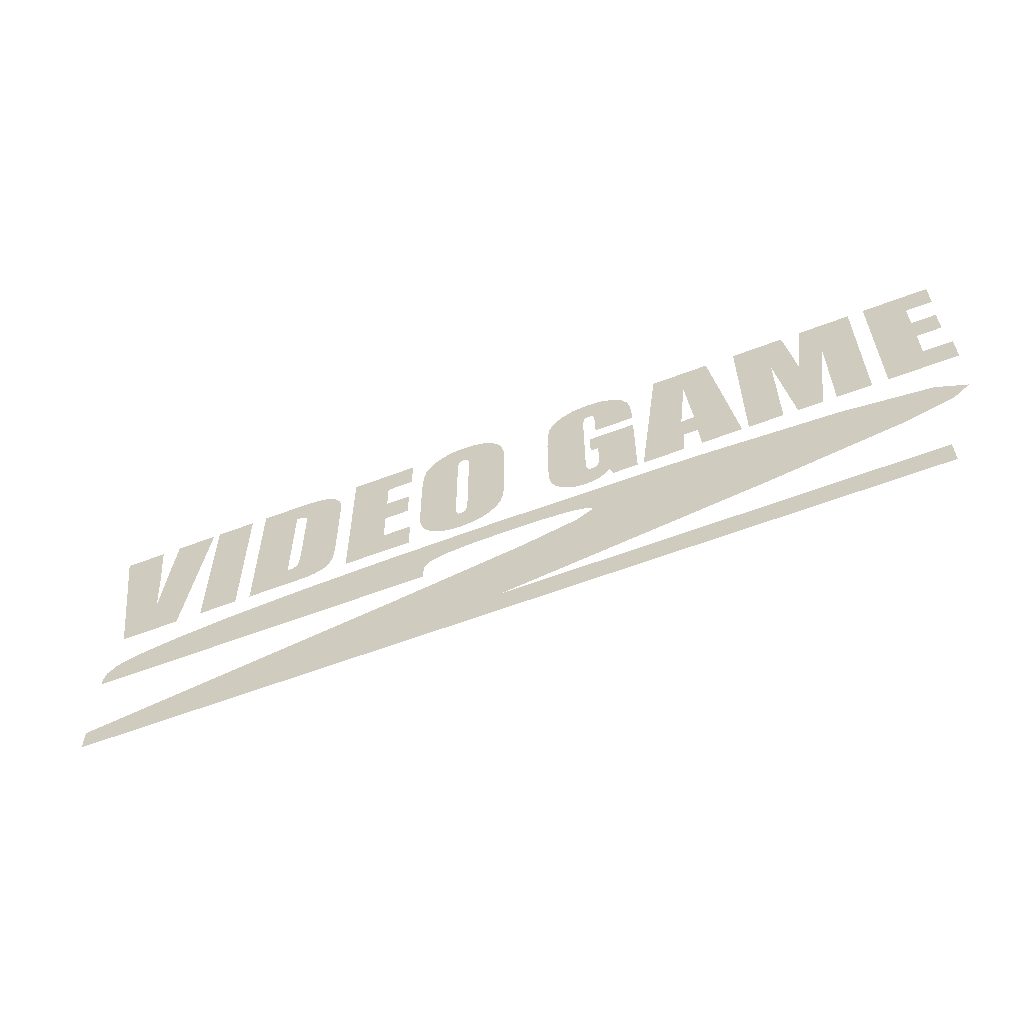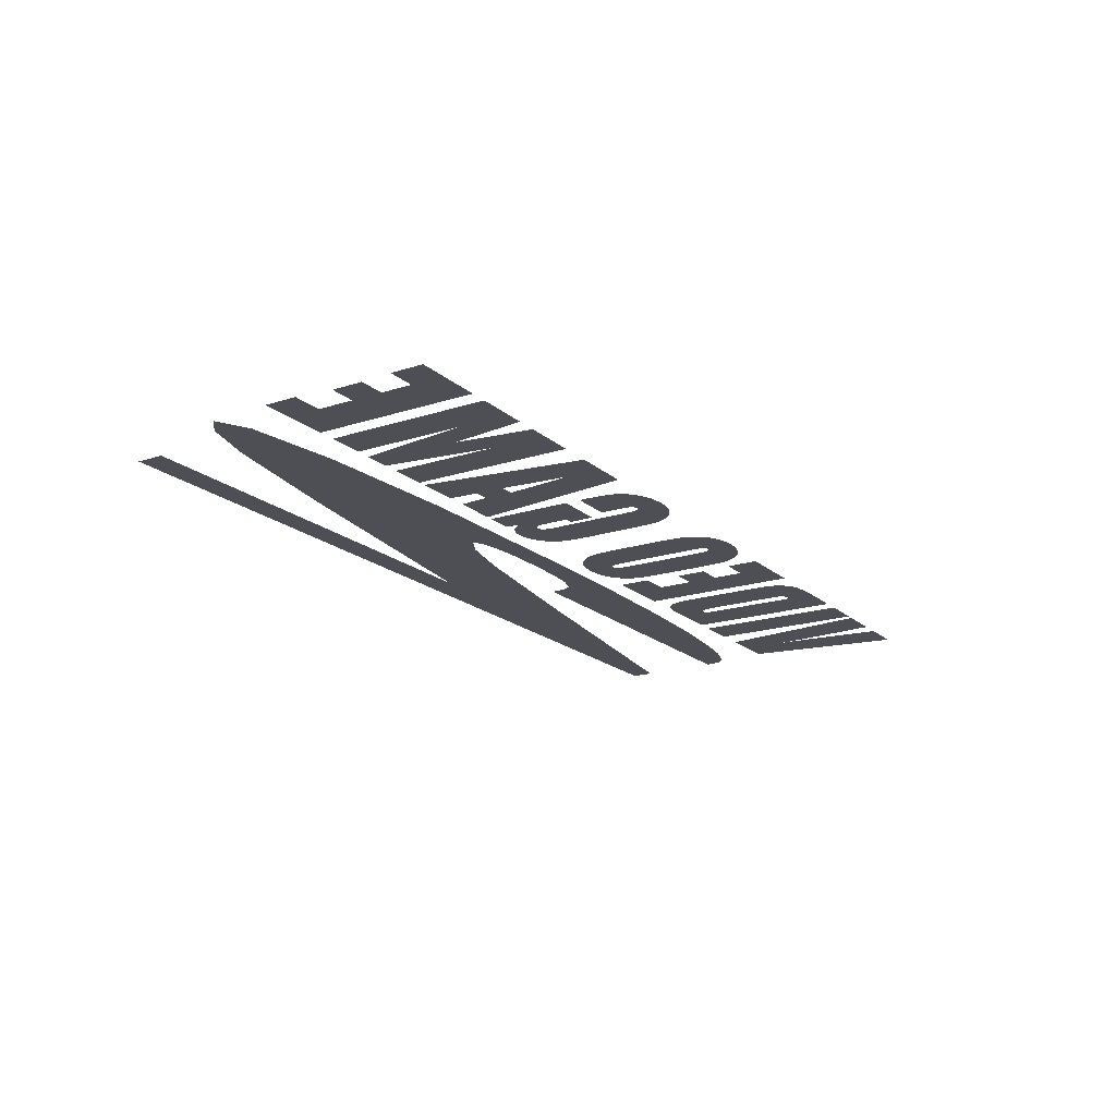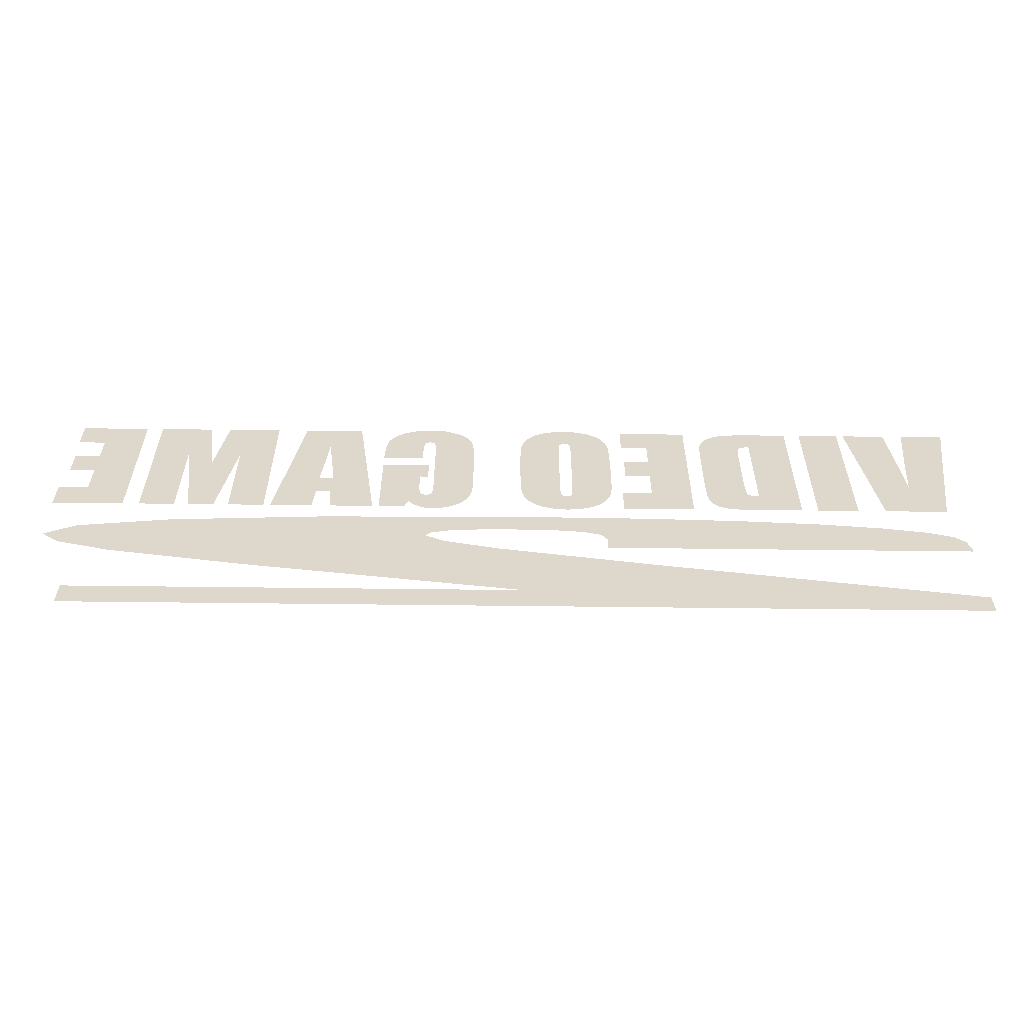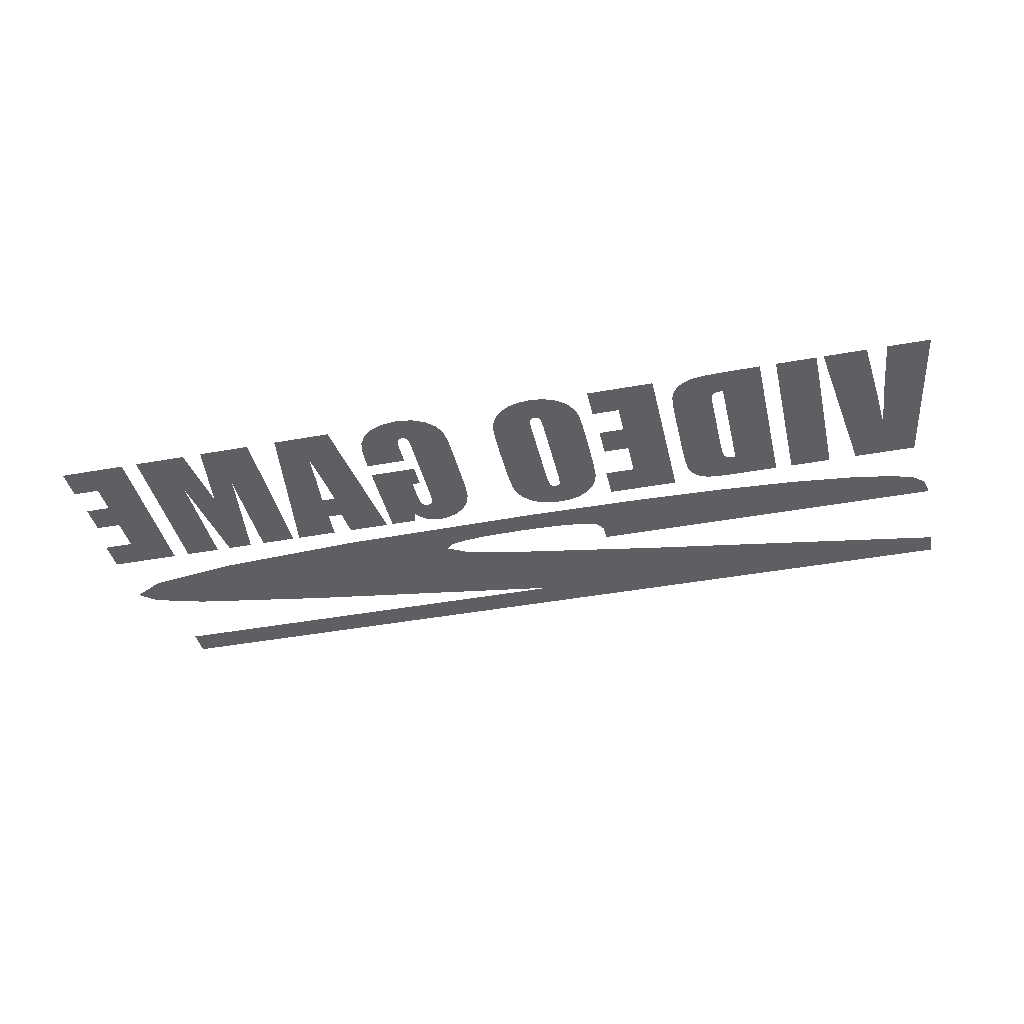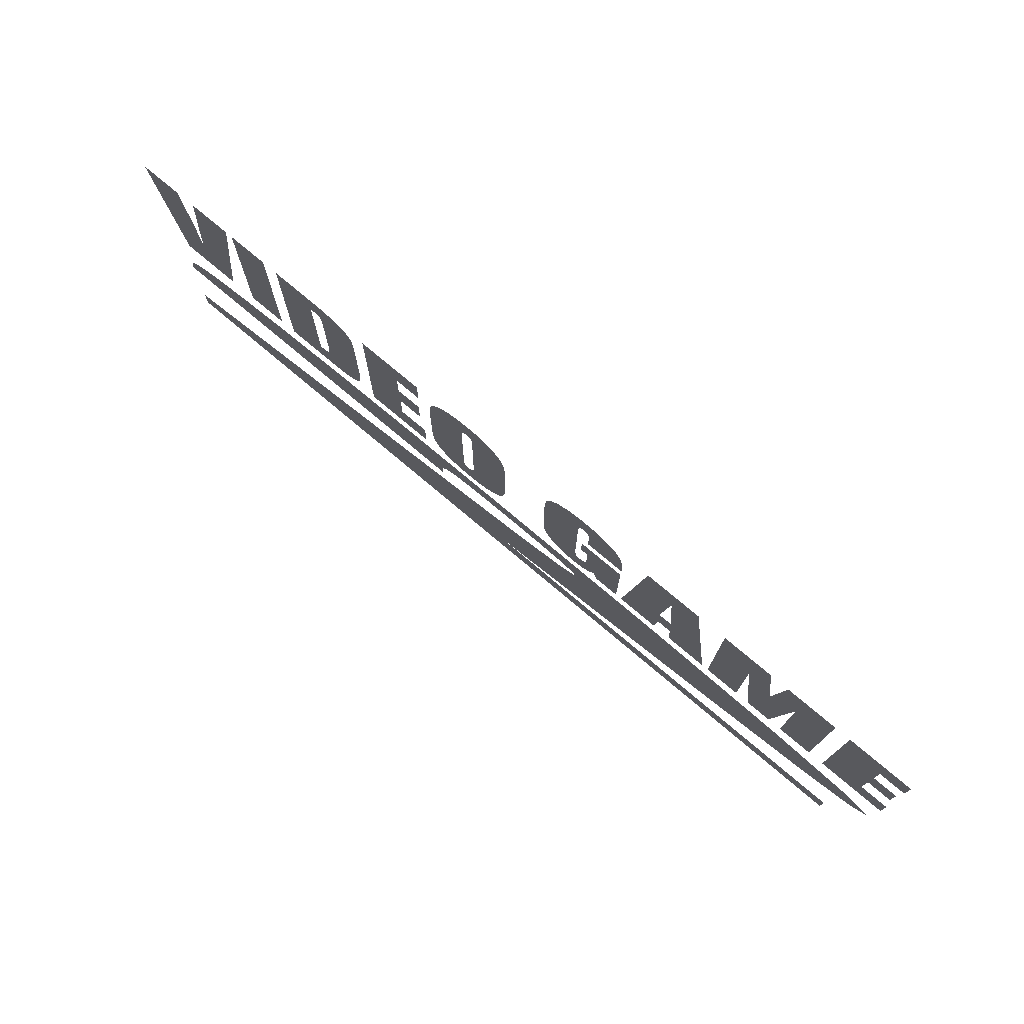
<metadata>
{"format":"obj","ext":"obj","renderer":"f3d","projection":"perspective","resolution":1024,"background":"white","views":[{"elev":-59.0,"azim":21.6,"up":"+Y"},{"elev":-18.3,"azim":122.1,"up":"+Z"},{"elev":-58.9,"azim":179.3,"up":"+Y"},{"elev":-40.5,"azim":-167.3,"up":"+Z"},{"elev":74.8,"azim":40.3,"up":"+Y"}]}
</metadata>
<code>
o title2.001
v 1.433 -0.4794 -0
v 1.433 -0.5693 -0
v -1.52 -0.5693 0
v -1.52 -0.494 0
v -0.4742 -0.3237 0
v 0.03955 -0.2335 -0
v 0.2252 -0.189 -0
v 0.2871 -0.1555 -0
v 0.2684 -0.1367 -0
v 0.2123 -0.1234 -0
v 0.118 -0.1155 -0
v -0.01527 -0.1128 -0
v -0.1486 -0.1157 0
v -0.2429 -0.1245 0
v -0.2989 -0.1421 0
v -0.3176 -0.1711 0
v -0.3176 -0.2213 0
v -1.52 -0.2213 0
v -1.52 -0.2021 0
v -1.509 -0.1625 0
v -1.474 -0.1322 0
v -1.393 -0.1068 0
v -1.245 -0.08185 0
v -1.034 -0.0601 0
v -0.7695 -0.04438 0
v -0.448 -0.03485 0
v -0.06843 -0.03167 0
v 0.6347 -0.04141 -0
v 1.143 -0.07061 -0
v 1.45 -0.1147 -0
v 1.553 -0.1692 -0
v 1.495 -0.2158 -0
v 1.322 -0.265 -0
v 0.8664 -0.3438 -0
v -0.03853 -0.4794 -0
v 1.324 0.5582 -0
v 1.553 0.5582 -0
v 1.553 0.4527 -0
v 1.461 0.4527 -0
v 1.461 0.3526 -0
v 1.547 0.3526 -0
v 1.547 0.2523 -0
v 1.461 0.2523 -0
v 1.461 0.1363 -0
v 1.562 0.1363 -0
v 1.562 0.03069 -0
v 1.324 0.03069 -0
v 1.269 0.5582 -0
v 1.269 0.03069 -0
v 1.149 0.03069 -0
v 1.149 0.3868 -0
v 1.101 0.03069 -0
v 1.016 0.03069 -0
v 0.9658 0.3787 -0
v 0.9658 0.03069 -0
v 0.8459 0.03069 -0
v 0.8459 0.5582 -0
v 1.023 0.5582 -0
v 1.032 0.5064 -0
v 1.04 0.4461 -0
v 1.059 0.3119 -0
v 1.09 0.5582 -0
v 0.7439 0.5582 -0
v 0.8224 0.03069 -0
v 0.682 0.03069 -0
v 0.6751 0.1255 -0
v 0.6259 0.1255 -0
v 0.6178 0.03069 -0
v 0.4757 0.03069 -0
v 0.5455 0.5582 0
v 0.6712 0.219 -0
v 0.6608 0.3191 -0
v 0.6504 0.4403 -0
v 0.6334 0.3094 -0
v 0.6243 0.219 -0
v 0.4539 0.364 -0
v 0.3167 0.364 0
v 0.3167 0.4119 0
v 0.3157 0.4487 0
v 0.3128 0.4686 0
v 0.3062 0.4772 0
v 0.2942 0.48 0
v 0.2836 0.4776 0
v 0.277 0.4703 0
v 0.2735 0.4528 0
v 0.2724 0.4201 0
v 0.2724 0.1669 -0
v 0.2735 0.1374 -0
v 0.277 0.1201 -0
v 0.2838 0.1117 -0
v 0.2952 0.1089 -0
v 0.3078 0.1121 -0
v 0.3156 0.1216 -0
v 0.3196 0.1403 -0
v 0.321 0.1711 -0
v 0.321 0.2337 -0
v 0.2933 0.2337 -0
v 0.2933 0.3138 0
v 0.4539 0.3138 -0
v 0.4539 0.03069 -0
v 0.3675 0.03069 -0
v 0.3548 0.06849 -0
v 0.339 0.04711 -0
v 0.3195 0.03183 -0
v 0.2962 0.02267 -0
v 0.2691 0.01962 -0
v 0.2357 0.02381 -0
v 0.2045 0.0364 -0
v 0.1779 0.05517 -0
v 0.1587 0.07794 -0
v 0.146 0.1033 -0
v 0.1391 0.1299 -0
v 0.1362 0.1639 0
v 0.1352 0.2115 0
v 0.1352 0.3683 0
v 0.1373 0.4335 0
v 0.1434 0.4781 0
v 0.1591 0.5109 0
v 0.1901 0.5408 0
v 0.2344 0.5622 0
v 0.29 0.5693 0
v 0.3451 0.5631 0
v 0.39 0.5445 0
v 0.4229 0.5175 0
v 0.4418 0.4857 0
v 0.4509 0.444 -0
v 0.4539 0.3868 -0
v -0.02965 0.2493 0
v -0.03059 0.1814 0
v -0.0334 0.1368 0
v -0.04114 0.1051 0
v -0.05686 0.07631 0
v -0.08003 0.05212 0
v -0.1101 0.03428 0
v -0.1465 0.02328 0
v -0.1883 0.01962 0
v -0.2285 0.02308 0
v -0.2644 0.03346 0
v -0.2948 0.05077 0
v -0.3187 0.07501 0
v -0.335 0.1039 0
v -0.3431 0.1353 0
v -0.346 0.1801 0
v -0.347 0.2493 0
v -0.347 0.3396 0
v -0.3461 0.4075 0
v -0.3433 0.4522 0
v -0.3355 0.4838 0
v -0.3198 0.5126 0
v -0.2966 0.5368 0
v -0.2665 0.5546 0
v -0.2302 0.5656 0
v -0.1883 0.5693 0
v -0.1481 0.5658 0
v -0.1123 0.5555 0
v -0.08183 0.5381 0
v -0.058 0.5139 0
v -0.04163 0.485 0
v -0.03356 0.4536 0
v -0.03063 0.4088 0
v -0.02965 0.3396 0
v -0.1668 0.4227 0
v -0.1678 0.4529 0
v -0.1709 0.4698 0
v -0.1771 0.4775 0
v -0.1877 0.48 0
v -0.1972 0.4779 0
v -0.2041 0.4717 0
v -0.2084 0.4553 0
v -0.2098 0.4227 0
v -0.2098 0.1763 0
v -0.2089 0.1392 0
v -0.2061 0.1196 0
v -0.1999 0.1116 0
v -0.1887 0.1089 0
v -0.1772 0.112 0
v -0.1707 0.1213 0
v -0.1678 0.1422 0
v -0.1668 0.1803 0
v -0.6204 0.5582 0
v -0.3917 0.5582 0
v -0.3917 0.4527 0
v -0.4832 0.4527 0
v -0.4832 0.3526 0
v -0.3975 0.3526 0
v -0.3975 0.2523 0
v -0.4832 0.2523 0
v -0.4832 0.1363 0
v -0.3825 0.1363 0
v -0.3825 0.03069 0
v -0.6204 0.03069 0
v -0.9892 0.5582 0
v -0.8866 0.5582 0
v -0.8033 0.5559 0
v -0.7522 0.5491 0
v -0.7214 0.537 0
v -0.6989 0.5191 0
v -0.6841 0.4971 0
v -0.6761 0.4727 0
v -0.6727 0.4348 0
v -0.6716 0.3722 0
v -0.6716 0.1874 0
v -0.6732 0.1282 0
v -0.6782 0.09244 0
v -0.6874 0.0711 0
v -0.7015 0.05497 0
v -0.7201 0.04348 0
v -0.7426 0.03607 0
v -0.7732 0.03204 0
v -0.8162 0.03069 0
v -0.9892 0.03069 0
v -0.8521 0.468 0
v -0.8521 0.121 0
v -0.8281 0.1239 0
v -0.8156 0.1328 0
v -0.8104 0.155 0
v -0.8087 0.1975 0
v -0.8087 0.4025 0
v -0.8093 0.4319 0
v -0.811 0.4484 0
v -0.8148 0.4572 0
v -0.8214 0.4632 0
v -0.8332 0.4668 0
v -1.044 0.5582 0
v -1.044 0.03069 0
v -1.181 0.03069 0
v -1.181 0.5582 0
v -1.205 0.5582 0
v -1.275 0.03069 0
v -1.483 0.03069 0
v -1.562 0.5582 0
v -1.417 0.5582 0
v -1.396 0.3571 0
v -1.382 0.1897 0
v -1.371 0.3334 0
v -1.359 0.4602 0
v -1.35 0.5582 0
f 26 28 27
f 25 28 26
f 25 29 28
f 24 29 25
f 23 29 24
f 23 30 29
f 22 30 23
f 21 12 22
f 12 30 22
f 21 13 12
f 11 30 12
f 11 31 30
f 10 31 11
f 21 14 13
f 9 31 10
f 21 15 14
f 20 15 21
f 8 31 9
f 20 16 15
f 7 31 8
f 19 16 20
f 7 32 31
f 19 17 16
f 6 32 7
f 18 17 19
f 6 33 32
f 5 33 6
f 5 34 33
f 4 34 5
f 4 35 34
f 4 1 35
f 4 2 1
f 3 2 4
f 47 39 36
f 39 37 36
f 39 38 37
f 47 40 39
f 47 43 40
f 43 41 40
f 43 42 41
f 47 44 43
f 47 45 44
f 47 46 45
f 56 58 57
f 56 54 58
f 54 59 58
f 61 48 62
f 61 51 48
f 51 49 48
f 54 60 59
f 54 61 60
f 61 52 51
f 50 49 51
f 56 55 54
f 53 61 54
f 53 52 61
f 69 73 70
f 73 63 70
f 73 64 63
f 69 74 73
f 72 64 73
f 71 64 72
f 69 75 74
f 69 71 75
f 69 67 71
f 67 66 71
f 66 64 71
f 69 68 67
f 65 64 66
f 120 122 121
f 120 123 122
f 119 123 120
f 119 124 123
f 118 124 119
f 118 125 124
f 117 125 118
f 117 82 125
f 82 126 125
f 117 83 82
f 81 126 82
f 116 83 117
f 116 84 83
f 80 126 81
f 116 85 84
f 79 126 80
f 116 86 85
f 78 126 79
f 78 127 126
f 115 86 116
f 115 87 86
f 77 127 78
f 77 76 127
f 114 87 115
f 97 99 98
f 97 96 99
f 96 100 99
f 95 100 96
f 113 87 114
f 94 100 95
f 113 88 87
f 112 88 113
f 93 100 94
f 112 89 88
f 111 89 112
f 92 100 93
f 111 90 89
f 91 100 92
f 111 91 90
f 111 102 91
f 102 100 91
f 110 102 111
f 109 102 110
f 109 103 102
f 101 100 102
f 108 103 109
f 108 104 103
f 107 104 108
f 107 105 104
f 106 105 107
f 152 154 153
f 152 155 154
f 151 155 152
f 151 156 155
f 150 156 151
f 150 157 156
f 149 157 150
f 149 158 157
f 148 158 149
f 148 166 158
f 166 159 158
f 147 166 148
f 147 167 166
f 165 159 166
f 147 168 167
f 164 159 165
f 147 169 168
f 163 159 164
f 147 170 169
f 163 160 159
f 162 160 163
f 146 170 147
f 146 171 170
f 179 160 162
f 179 161 160
f 145 171 146
f 144 171 145
f 179 128 161
f 143 171 144
f 179 129 128
f 179 130 129
f 178 130 179
f 142 171 143
f 142 172 171
f 177 130 178
f 142 173 172
f 177 131 130
f 141 173 142
f 176 131 177
f 141 174 173
f 175 131 176
f 141 175 174
f 141 131 175
f 141 132 131
f 140 132 141
f 140 133 132
f 139 133 140
f 139 134 133
f 138 134 139
f 138 135 134
f 137 135 138
f 137 136 135
f 191 183 180
f 183 181 180
f 183 182 181
f 191 184 183
f 191 187 184
f 187 185 184
f 187 186 185
f 191 188 187
f 191 189 188
f 191 190 189
f 211 193 192
f 211 212 193
f 212 194 193
f 212 195 194
f 212 196 195
f 212 197 196
f 212 198 197
f 212 199 198
f 212 223 199
f 223 200 199
f 211 213 212
f 222 200 223
f 221 200 222
f 220 200 221
f 219 200 220
f 219 201 200
f 218 201 219
f 217 201 218
f 217 202 201
f 216 202 217
f 216 203 202
f 215 203 216
f 214 203 215
f 214 204 203
f 213 204 214
f 211 204 213
f 211 205 204
f 211 206 205
f 211 207 206
f 211 208 207
f 211 209 208
f 211 210 209
f 226 224 227
f 226 225 224
f 230 232 231
f 230 233 232
f 236 228 237
f 236 229 228
f 235 229 236
f 230 234 233
f 234 229 235
f 230 229 234

</code>
